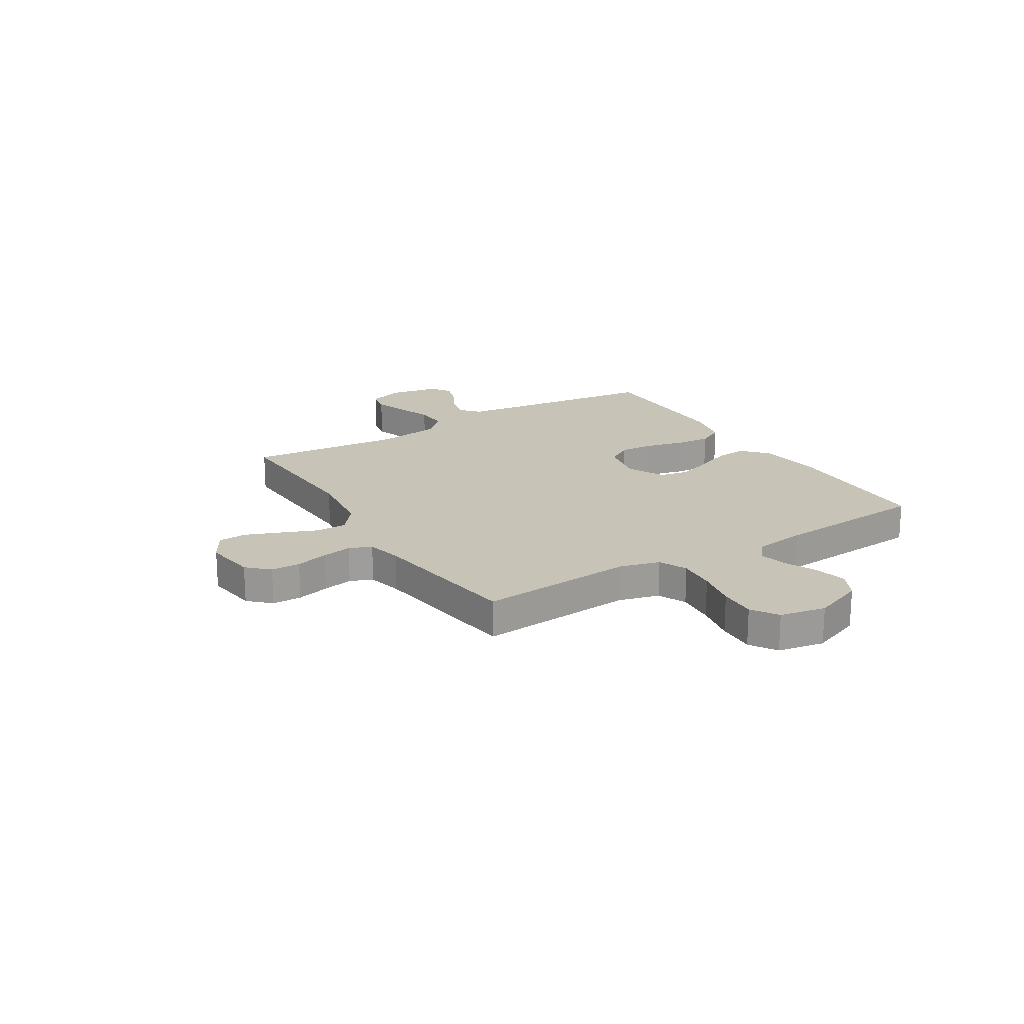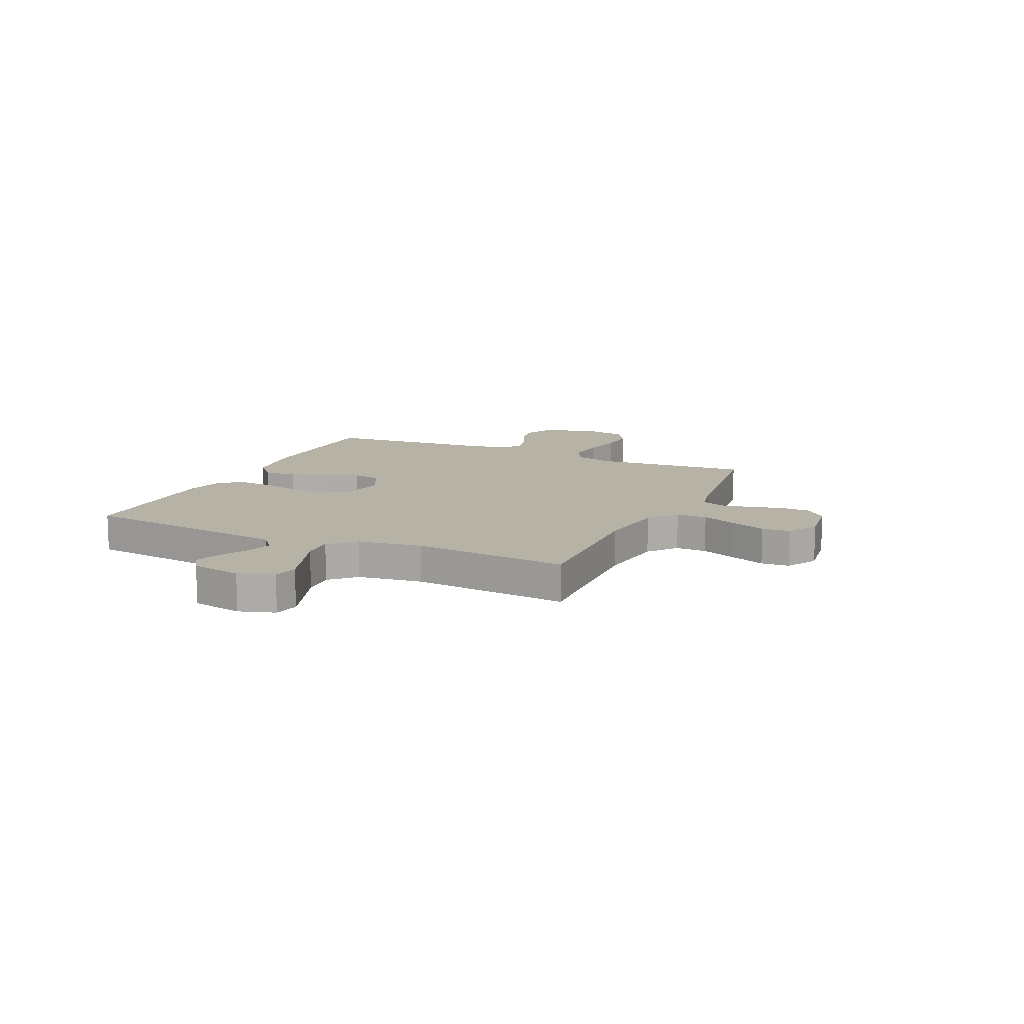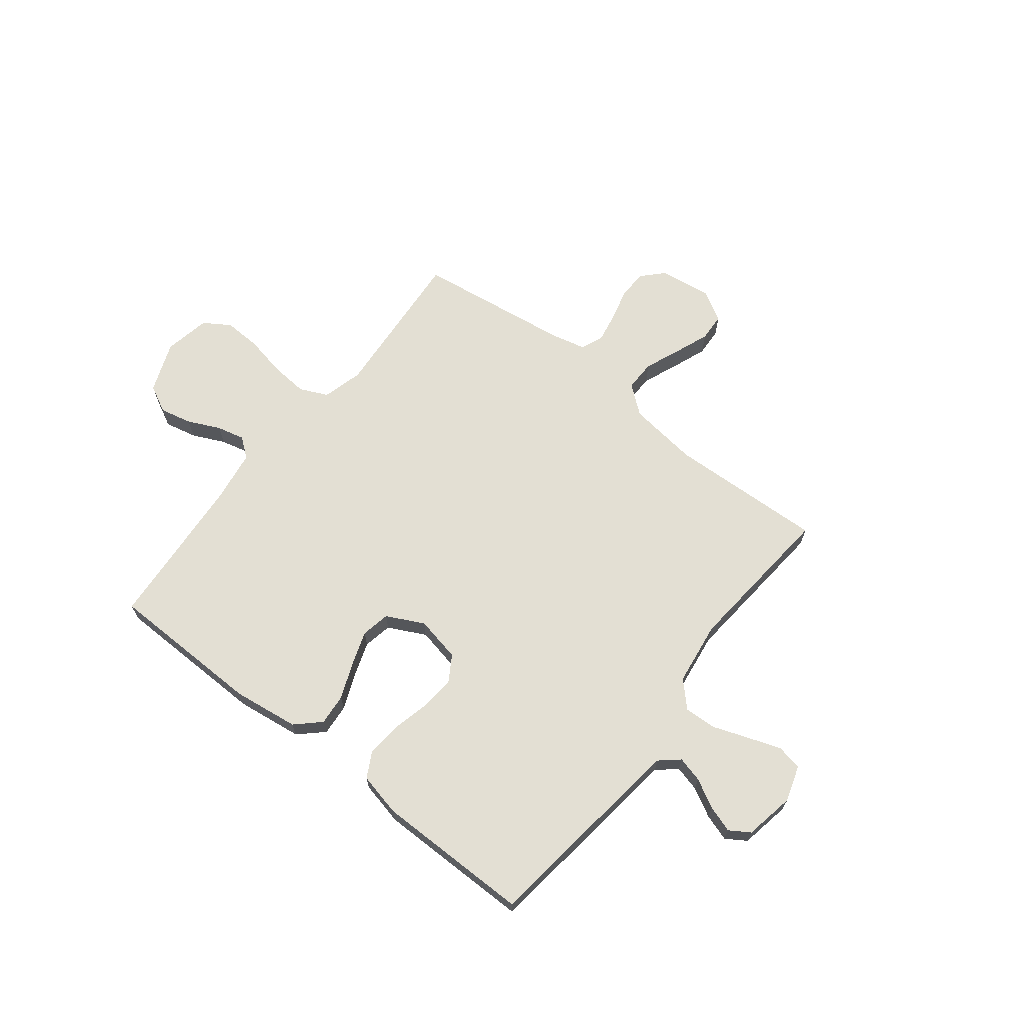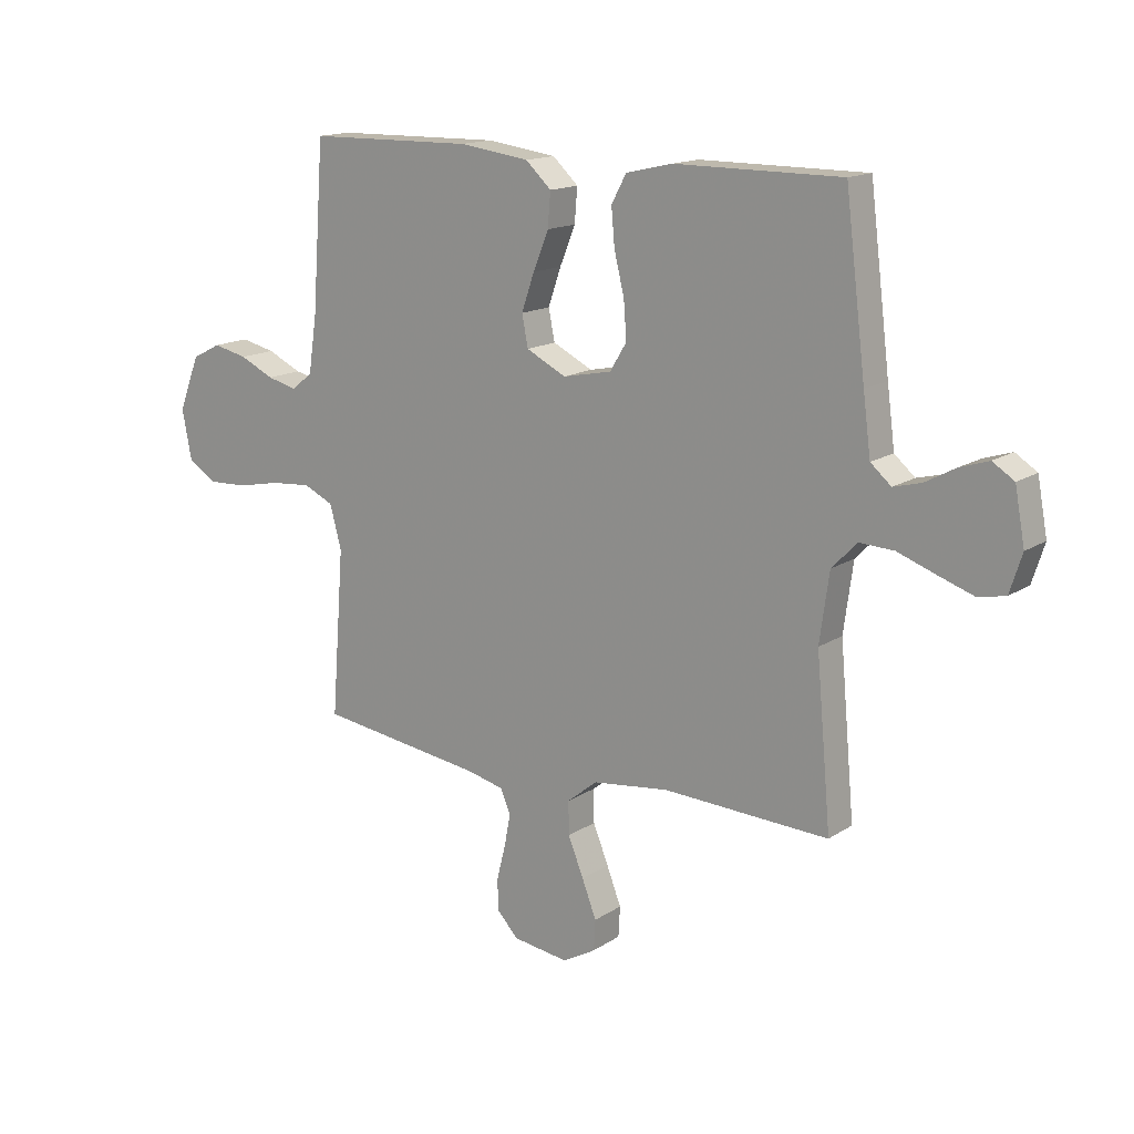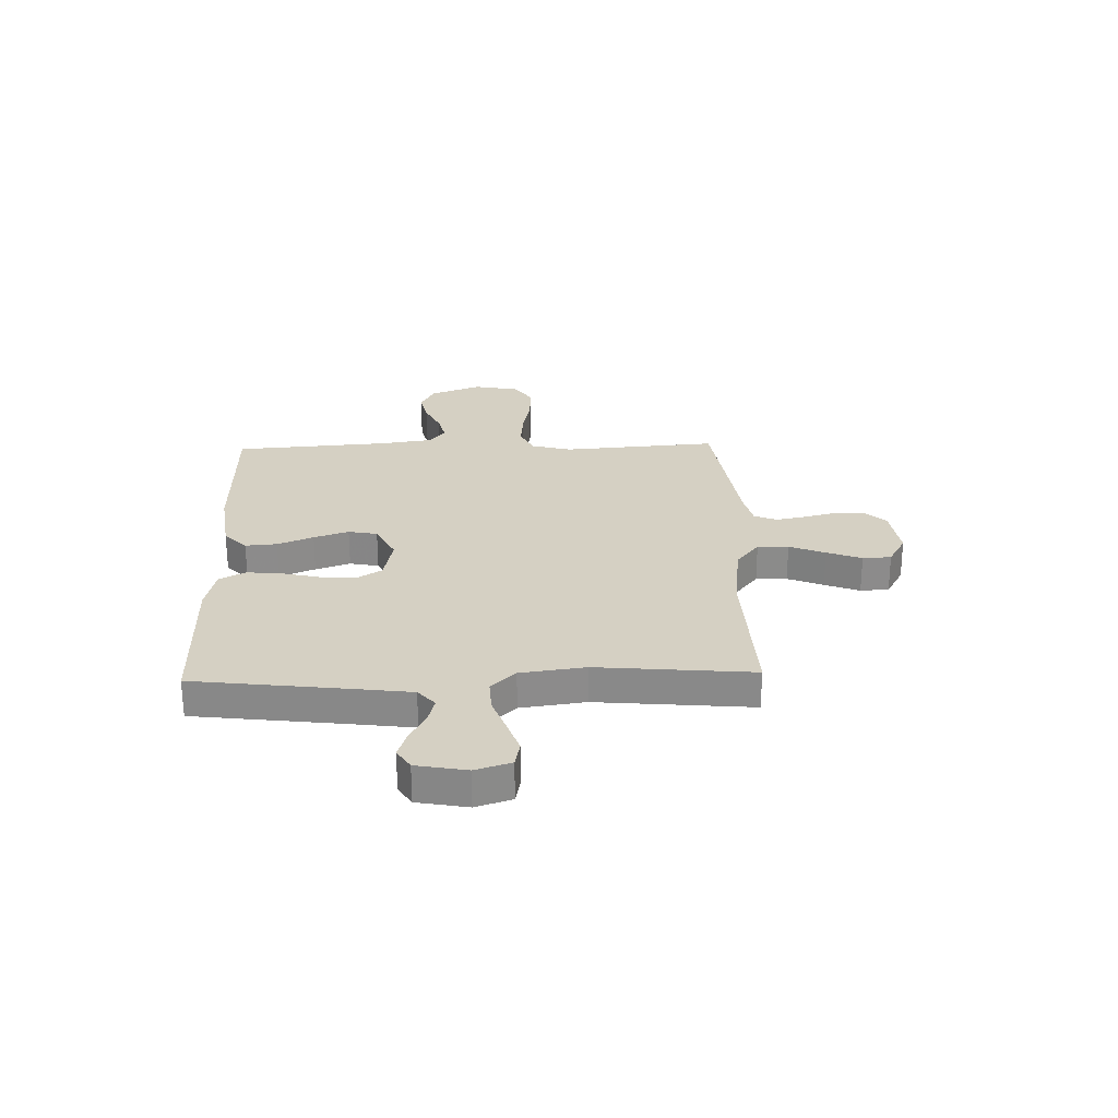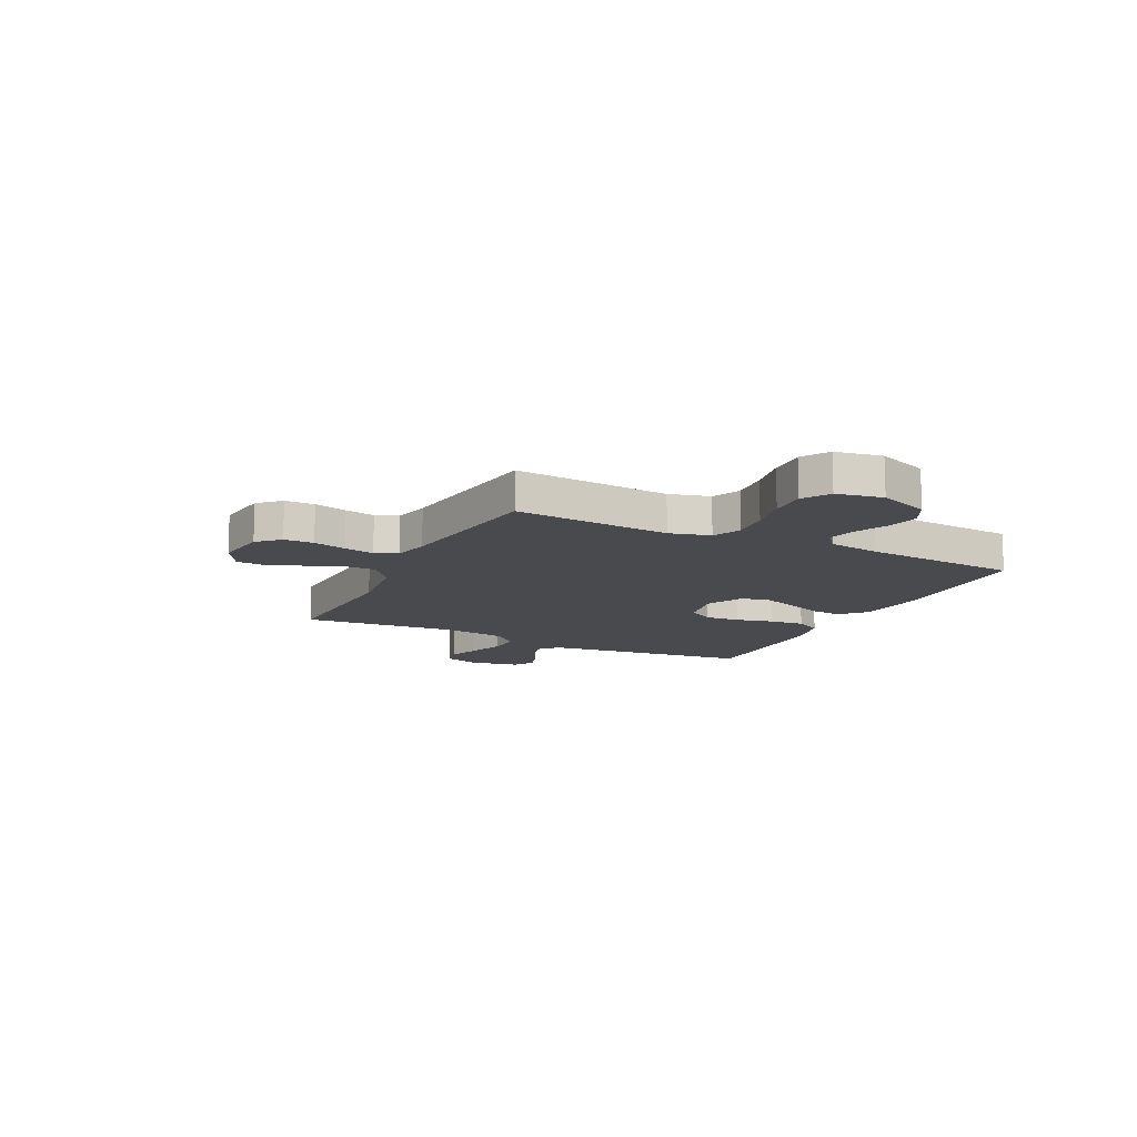
<metadata>
{"format":"obj","ext":"obj","renderer":"f3d","projection":"perspective","resolution":1024,"background":"white","views":[{"elev":19.8,"azim":-121.6,"up":"+Y"},{"elev":12.2,"azim":114.6,"up":"+Y"},{"elev":66.9,"azim":38.1,"up":"+Y"},{"elev":15.2,"azim":36.6,"up":"+Z"},{"elev":26.4,"azim":88.3,"up":"+Y"},{"elev":-12.9,"azim":-116.3,"up":"+Y"}]}
</metadata>
<code>
v -0.5 0.07 -0.5
v -0.477 0.07 -0.2
v -0.498 0.07 -0.122
v -0.552 0.07 -0.097
v -0.625 0.07 -0.103
v -0.704 0.07 -0.119
v -0.776 0.07 -0.122
v -0.827 0.07 -0.089
v -0.844 0.07 0
v -0.806 0.07 0.098
v -0.753 0.07 0.125
v -0.691 0.07 0.111
v -0.629 0.07 0.082
v -0.575 0.07 0.069
v -0.537 0.07 0.099
v -0.522 0.07 0.2
v -0.5 0.07 0.5
v -0.2 0.07 0.505
v -0.073 0.07 0.488
v -0.027 0.07 0.445
v -0.032 0.07 0.384
v -0.06 0.07 0.315
v -0.083 0.07 0.248
v -0.072 0.07 0.192
v 0 0.07 0.156
v 0.088 0.07 0.174
v 0.118 0.07 0.223
v 0.113 0.07 0.29
v 0.095 0.07 0.364
v 0.089 0.07 0.431
v 0.116 0.07 0.481
v 0.2 0.07 0.5
v 0.5 0.07 0.5
v 0.537 0.07 0.2
v 0.551 0.07 0.094
v 0.588 0.07 0.062
v 0.638 0.07 0.075
v 0.693 0.07 0.105
v 0.745 0.07 0.122
v 0.784 0.07 0.097
v 0.802 0.07 0
v 0.78 0.07 -0.069
v 0.731 0.07 -0.079
v 0.667 0.07 -0.057
v 0.598 0.07 -0.032
v 0.536 0.07 -0.029
v 0.49 0.07 -0.076
v 0.473 0.07 -0.2
v 0.5 0.07 -0.5
v 0.2 0.07 -0.487
v 0.063 0.07 -0.504
v 0.008 0.07 -0.548
v 0.009 0.07 -0.608
v 0.037 0.07 -0.677
v 0.063 0.07 -0.744
v 0.06 0.07 -0.799
v 0 0.07 -0.833
v -0.101 0.07 -0.819
v -0.14 0.07 -0.778
v -0.141 0.07 -0.721
v -0.125 0.07 -0.658
v -0.114 0.07 -0.6
v -0.132 0.07 -0.557
v -0.2 0.07 -0.541
v -0.5 0 -0.5
v -0.477 0 -0.2
v -0.498 0 -0.122
v -0.552 0 -0.097
v -0.625 0 -0.103
v -0.704 0 -0.119
v -0.776 0 -0.122
v -0.827 0 -0.089
v -0.844 0 0
v -0.806 0 0.098
v -0.753 0 0.125
v -0.691 0 0.111
v -0.629 0 0.082
v -0.575 0 0.069
v -0.537 0 0.099
v -0.522 0 0.2
v -0.5 0 0.5
v -0.2 0 0.505
v -0.073 0 0.488
v -0.027 0 0.445
v -0.032 0 0.384
v -0.06 0 0.315
v -0.083 0 0.248
v -0.072 0 0.192
v 0 0 0.156
v 0.088 0 0.174
v 0.118 0 0.223
v 0.113 0 0.29
v 0.095 0 0.364
v 0.089 0 0.431
v 0.116 0 0.481
v 0.2 0 0.5
v 0.5 0 0.5
v 0.537 0 0.2
v 0.551 0 0.094
v 0.588 0 0.062
v 0.638 0 0.075
v 0.693 0 0.105
v 0.745 0 0.122
v 0.784 0 0.097
v 0.802 0 0
v 0.78 0 -0.069
v 0.731 0 -0.079
v 0.667 0 -0.057
v 0.598 0 -0.032
v 0.536 0 -0.029
v 0.49 0 -0.076
v 0.473 0 -0.2
v 0.5 0 -0.5
v 0.2 0 -0.487
v 0.063 0 -0.504
v 0.008 0 -0.548
v 0.009 0 -0.608
v 0.037 0 -0.677
v 0.063 0 -0.744
v 0.06 0 -0.799
v 0 0 -0.833
v -0.101 0 -0.819
v -0.14 0 -0.778
v -0.141 0 -0.721
v -0.125 0 -0.658
v -0.114 0 -0.6
v -0.132 0 -0.557
v -0.2 0 -0.541
f 59 60 61
f 58 59 61
f 57 58 61
f 56 57 61
f 55 56 61
f 54 55 61
f 53 54 61
f 52 53 61 62
f 51 52 62 63
f 48 49 50
f 47 48 50 51
f 51 63 64
f 47 51 64
f 46 47 64
f 43 44 45
f 42 43 45
f 41 42 45
f 40 41 45
f 39 40 45
f 38 39 45
f 37 38 45
f 36 37 45 46
f 32 33 34
f 31 32 34
f 30 31 34
f 29 30 34
f 28 29 34
f 27 28 34 35
f 36 46 64
f 35 36 64
f 27 35 64
f 26 27 64
f 20 21 22
f 19 20 22
f 18 19 22
f 17 18 22
f 16 17 22
f 15 16 22 23
f 14 15 23 24
f 11 12 13
f 10 11 13
f 9 10 13
f 8 9 13
f 7 8 13
f 6 7 13
f 5 6 13
f 4 5 13 14
f 14 24 25
f 4 14 25
f 3 4 25
f 64 1 2
f 25 26 64
f 3 25 64
f 2 3 64
f 125 124 123
f 125 123 122
f 125 122 121
f 125 121 120
f 125 120 119
f 125 119 118
f 125 118 117
f 126 125 117 116
f 127 126 116 115
f 114 113 112
f 115 114 112 111
f 128 127 115
f 128 115 111
f 128 111 110
f 109 108 107
f 109 107 106
f 109 106 105
f 109 105 104
f 109 104 103
f 109 103 102
f 109 102 101
f 110 109 101 100
f 98 97 96
f 98 96 95
f 98 95 94
f 98 94 93
f 98 93 92
f 99 98 92 91
f 128 110 100
f 128 100 99
f 128 99 91
f 128 91 90
f 86 85 84
f 86 84 83
f 86 83 82
f 86 82 81
f 86 81 80
f 87 86 80 79
f 88 87 79 78
f 77 76 75
f 77 75 74
f 77 74 73
f 77 73 72
f 77 72 71
f 77 71 70
f 77 70 69
f 78 77 69 68
f 89 88 78
f 89 78 68
f 89 68 67
f 66 65 128
f 128 90 89
f 128 89 67
f 128 67 66
f 1 65 66 2
f 2 66 67 3
f 3 67 68 4
f 4 68 69 5
f 5 69 70 6
f 6 70 71 7
f 7 71 72 8
f 8 72 73 9
f 9 73 74 10
f 10 74 75 11
f 11 75 76 12
f 12 76 77 13
f 13 77 78 14
f 14 78 79 15
f 15 79 80 16
f 16 80 81 17
f 17 81 82 18
f 18 82 83 19
f 19 83 84 20
f 20 84 85 21
f 21 85 86 22
f 22 86 87 23
f 23 87 88 24
f 24 88 89 25
f 25 89 90 26
f 26 90 91 27
f 27 91 92 28
f 28 92 93 29
f 29 93 94 30
f 30 94 95 31
f 31 95 96 32
f 32 96 97 33
f 33 97 98 34
f 34 98 99 35
f 35 99 100 36
f 36 100 101 37
f 37 101 102 38
f 38 102 103 39
f 39 103 104 40
f 40 104 105 41
f 41 105 106 42
f 42 106 107 43
f 43 107 108 44
f 44 108 109 45
f 45 109 110 46
f 46 110 111 47
f 47 111 112 48
f 48 112 113 49
f 49 113 114 50
f 50 114 115 51
f 51 115 116 52
f 52 116 117 53
f 53 117 118 54
f 54 118 119 55
f 55 119 120 56
f 56 120 121 57
f 57 121 122 58
f 58 122 123 59
f 59 123 124 60
f 60 124 125 61
f 61 125 126 62
f 62 126 127 63
f 63 127 128 64
f 64 128 65 1

</code>
